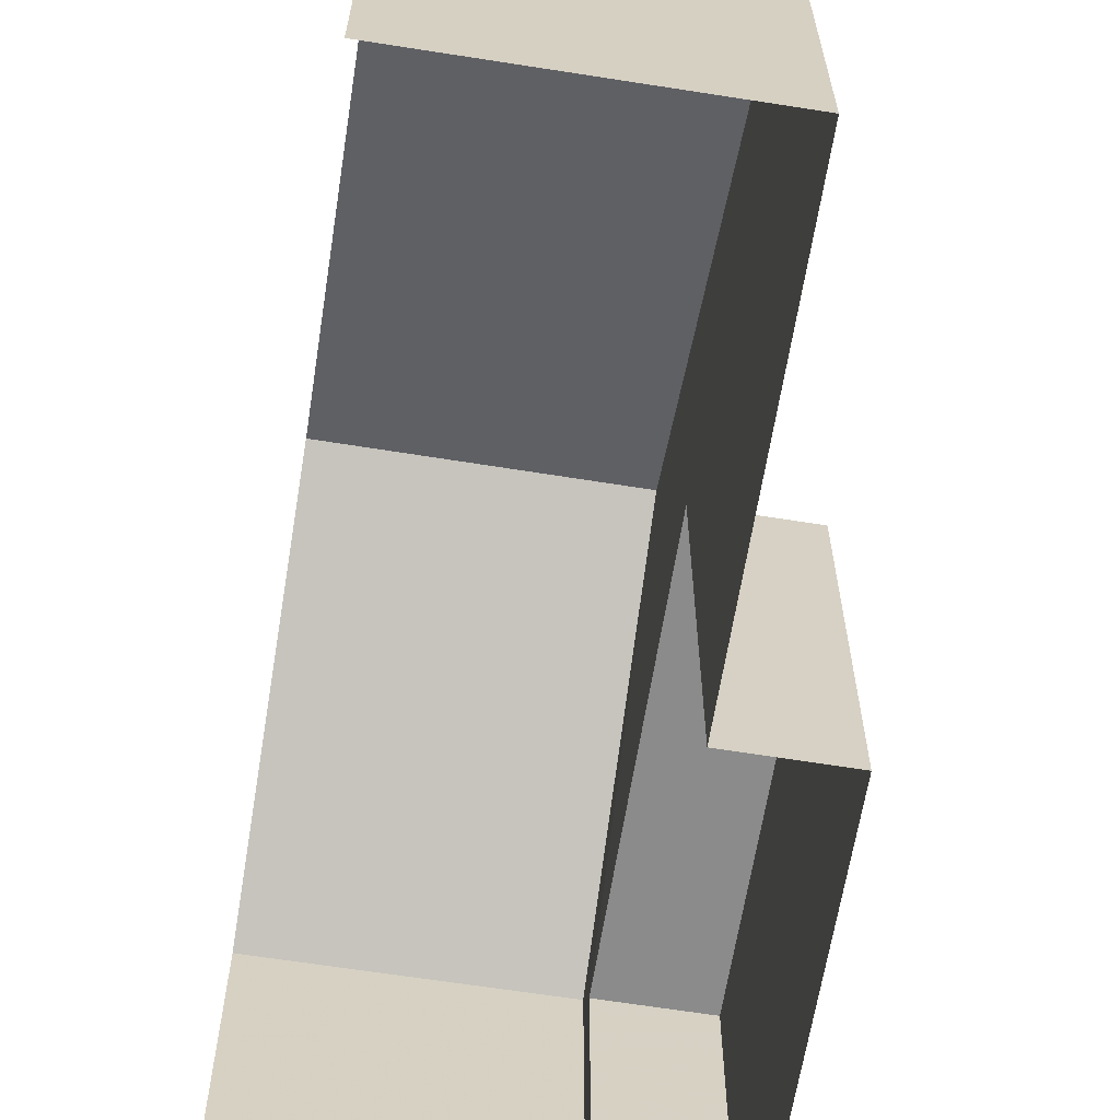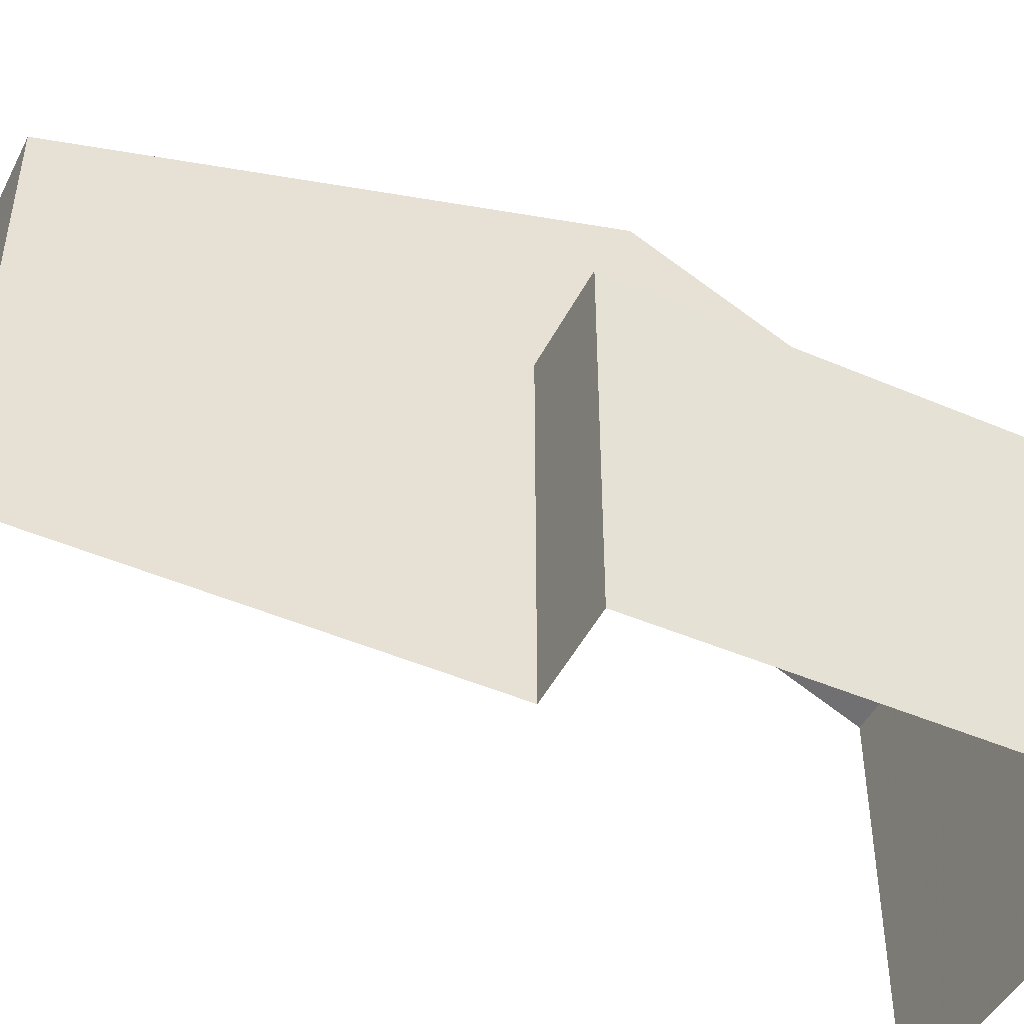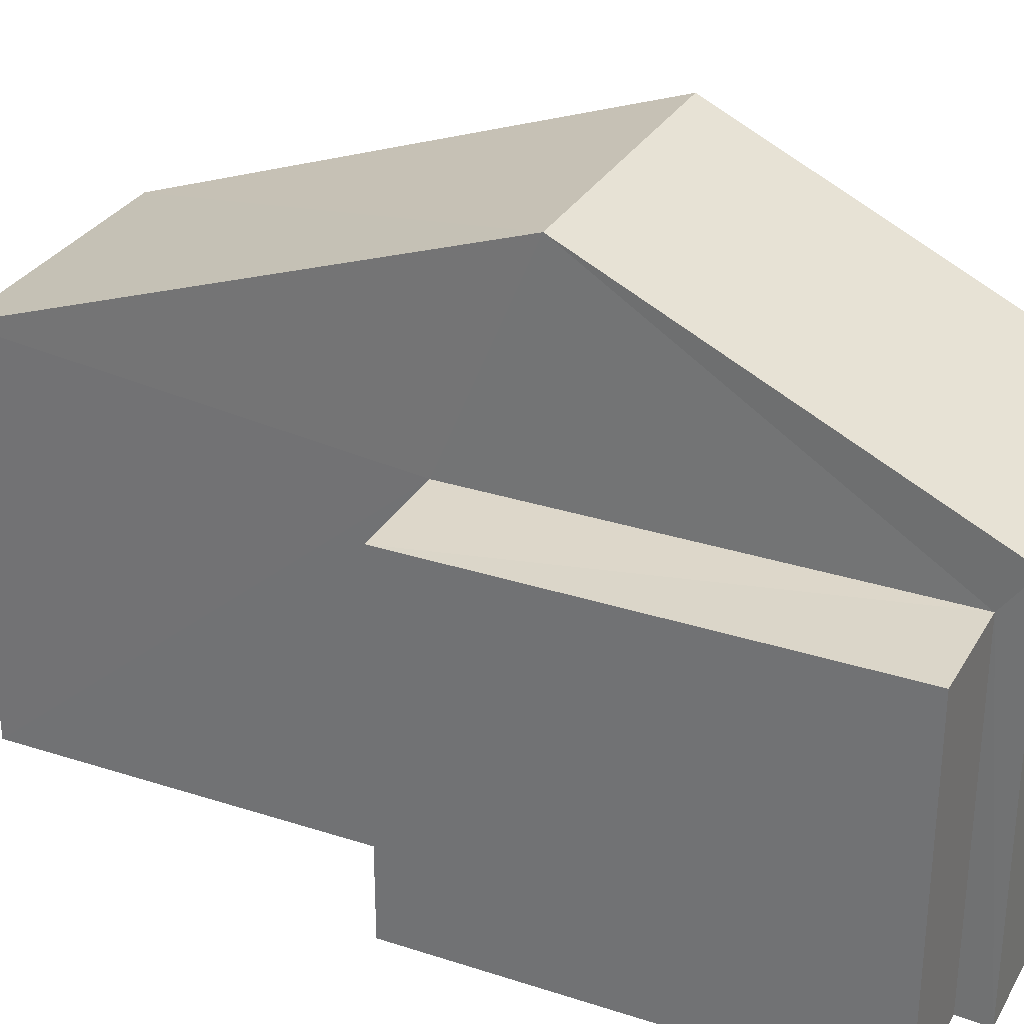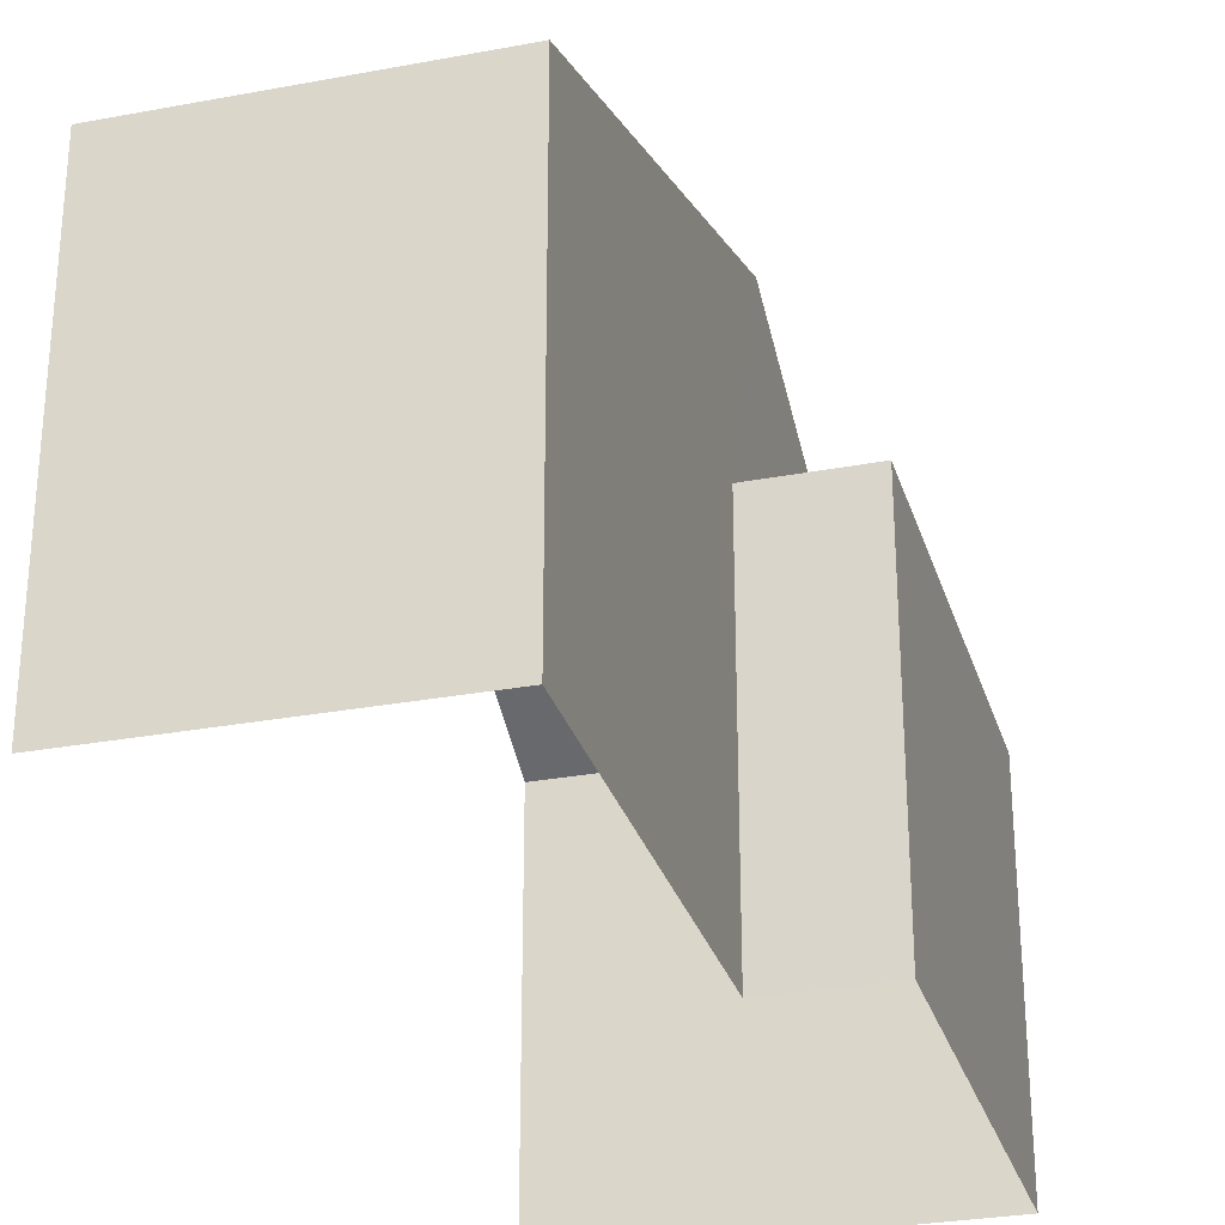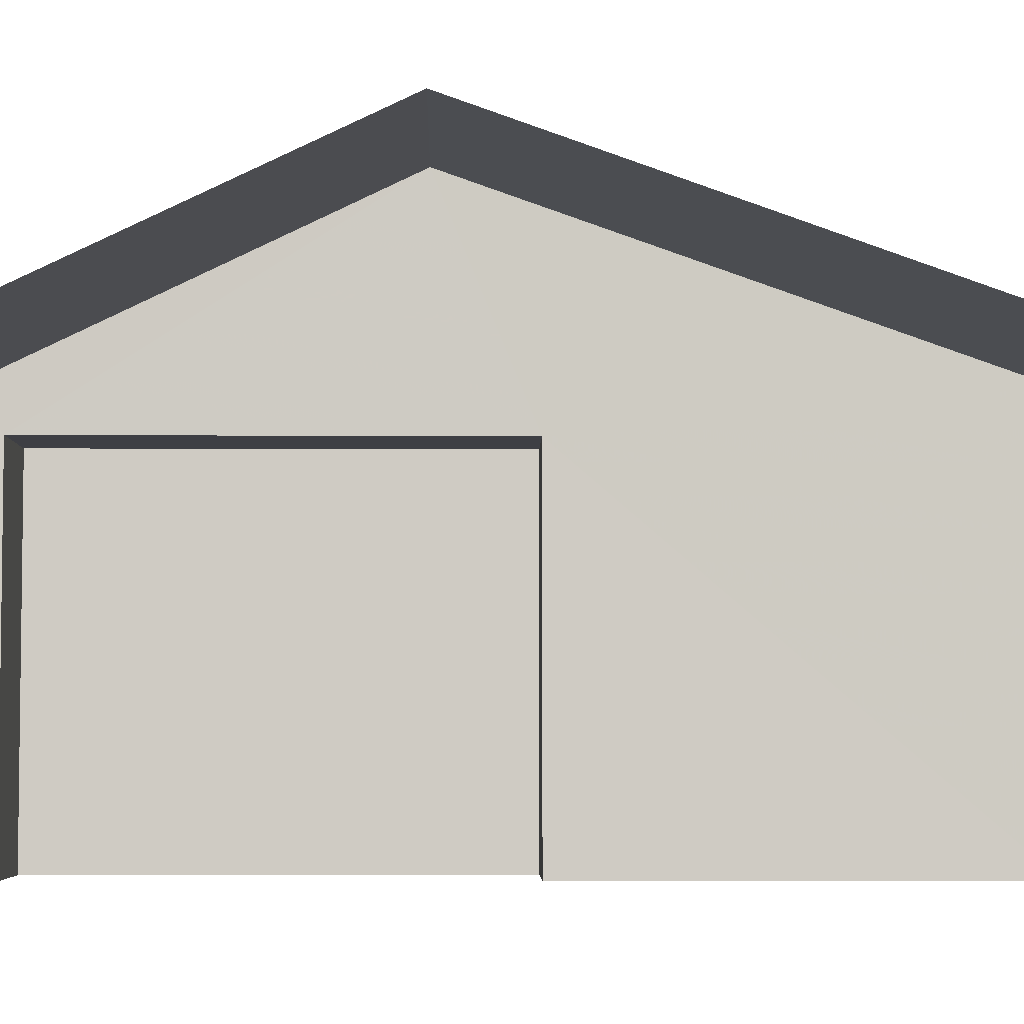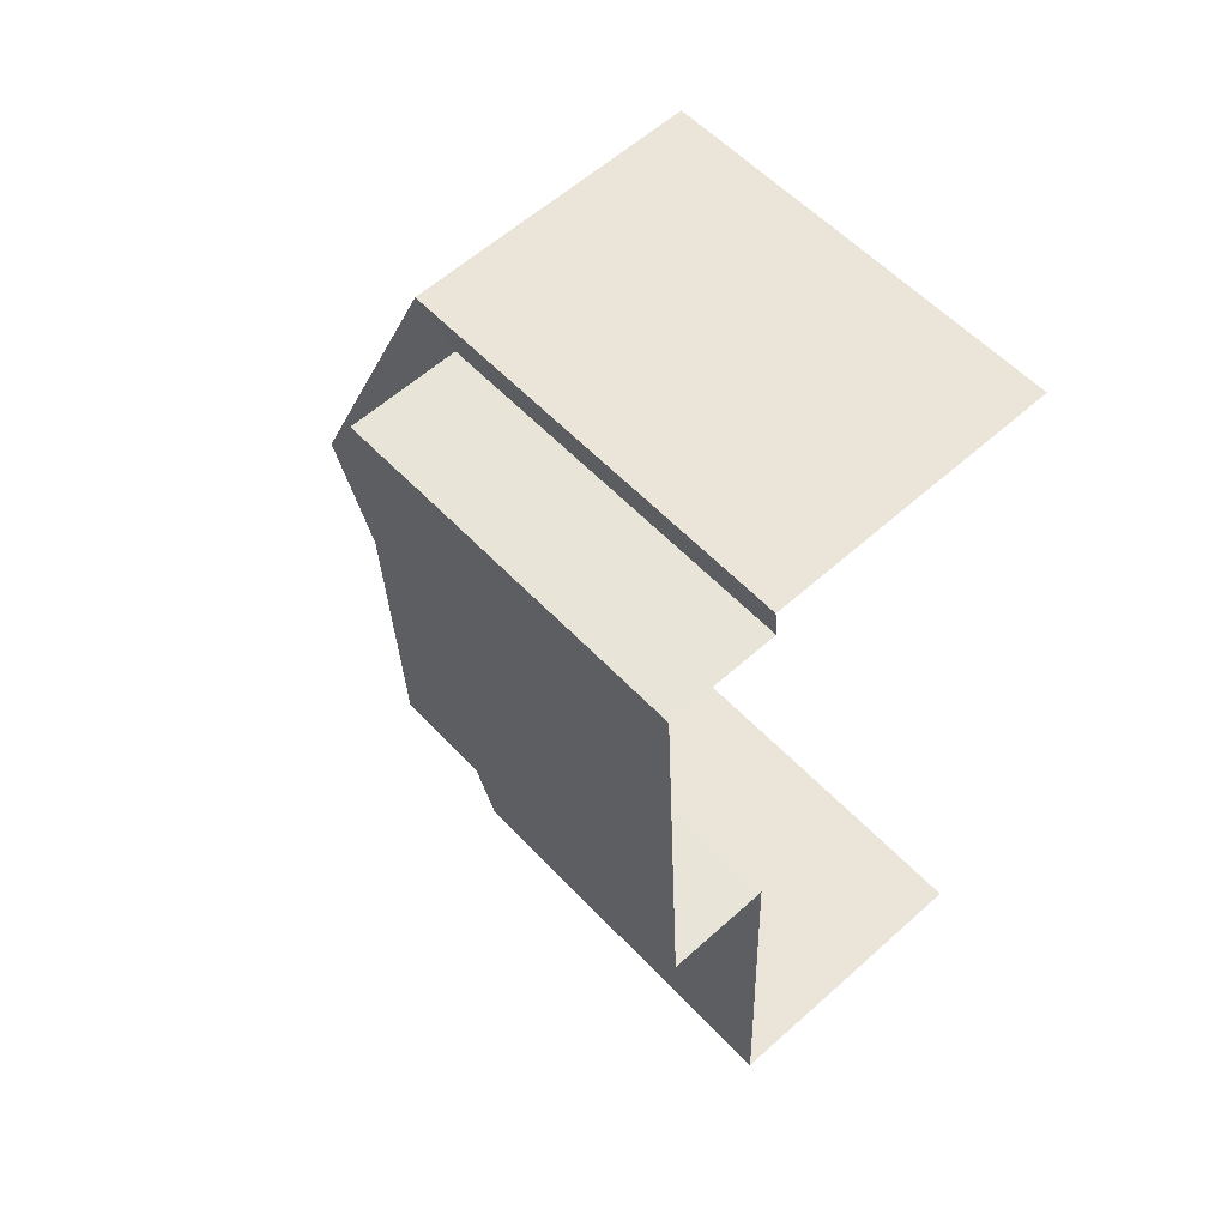
<metadata>
{"format":"obj","ext":"obj","renderer":"f3d","projection":"perspective","resolution":1024,"background":"white","views":[{"elev":-63.9,"azim":-11.3,"up":"+Z"},{"elev":-46.9,"azim":61.7,"up":"+Z"},{"elev":30.3,"azim":113.0,"up":"+Z"},{"elev":-28.9,"azim":13.5,"up":"+Z"},{"elev":-4.5,"azim":-93.2,"up":"+Z"},{"elev":56.8,"azim":137.5,"up":"+Y"}]}
</metadata>
<code>
v -3.722e+05 -1.045e+05 28.87
v -3.722e+05 -1.046e+05 28.87
v -3.722e+05 -1.045e+05 28.87
v -3.722e+05 -1.045e+05 28.87
v -3.722e+05 -1.045e+05 28.87
v -3.722e+05 -1.046e+05 28.87
v -3.722e+05 -1.046e+05 28.87
v -3.722e+05 -1.046e+05 28.87
v -3.722e+05 -1.045e+05 35.13
v -3.722e+05 -1.045e+05 35.13
v -3.722e+05 -1.046e+05 37.93
v -3.722e+05 -1.046e+05 37.93
v -3.722e+05 -1.046e+05 35.13
v -3.722e+05 -1.046e+05 35.13
v -3.722e+05 -1.045e+05 34.48
v -3.722e+05 -1.046e+05 34.48
v -3.722e+05 -1.045e+05 34.48
v -3.722e+05 -1.046e+05 34.48
f 1 2 3
f 4 3 5
f 6 7 8
f 3 2 6
f 5 6 8
f 3 6 5
f 10 5 11
f 5 8 11
f 8 13 11
f 9 10 11
f 12 9 11
f 13 14 12
f 11 13 12
f 15 16 17
f 15 18 16
f 18 2 16
f 18 6 2
f 9 4 5
f 10 9 5
f 13 8 7
f 14 13 7
f 17 2 1
f 17 16 2
f 3 17 1
f 3 15 17
f 3 4 15
f 18 7 6
f 18 15 12
f 14 7 18
f 15 4 9
f 14 18 12
f 12 15 9

</code>
